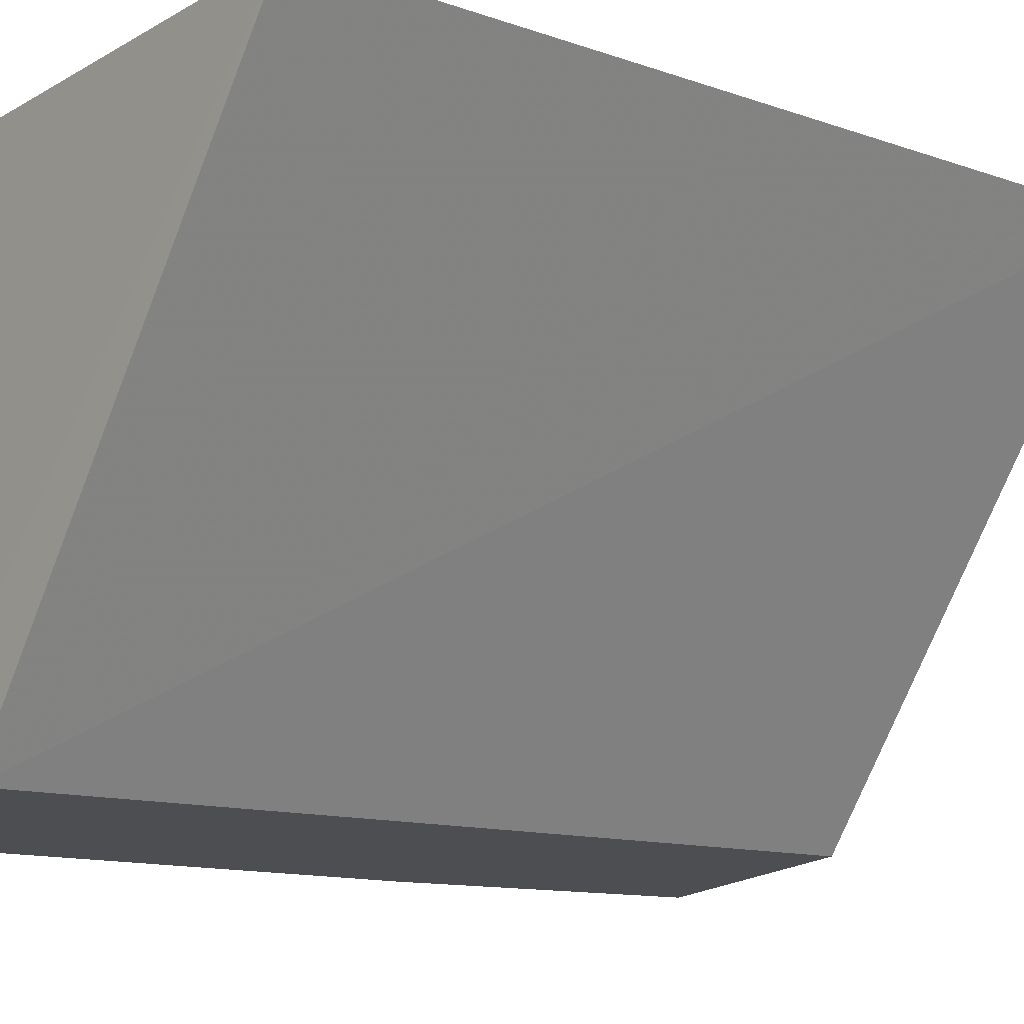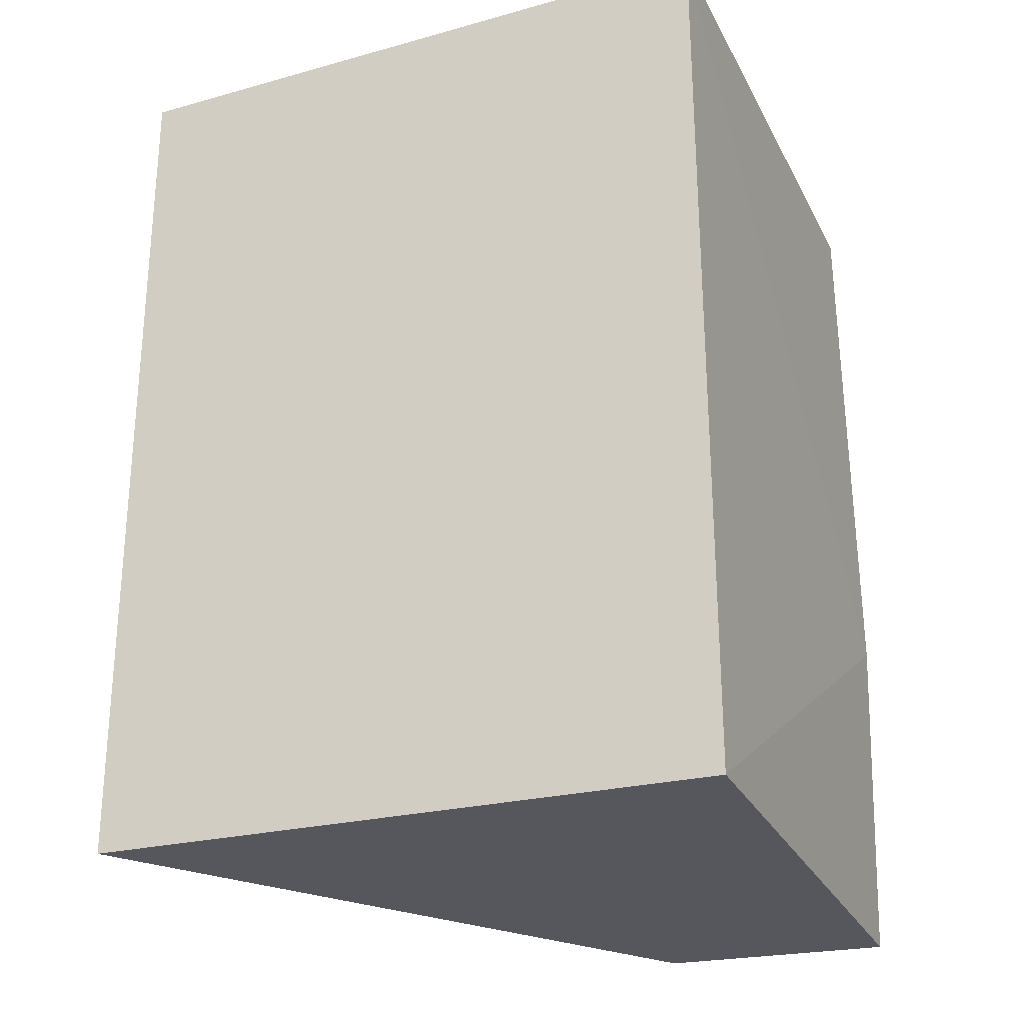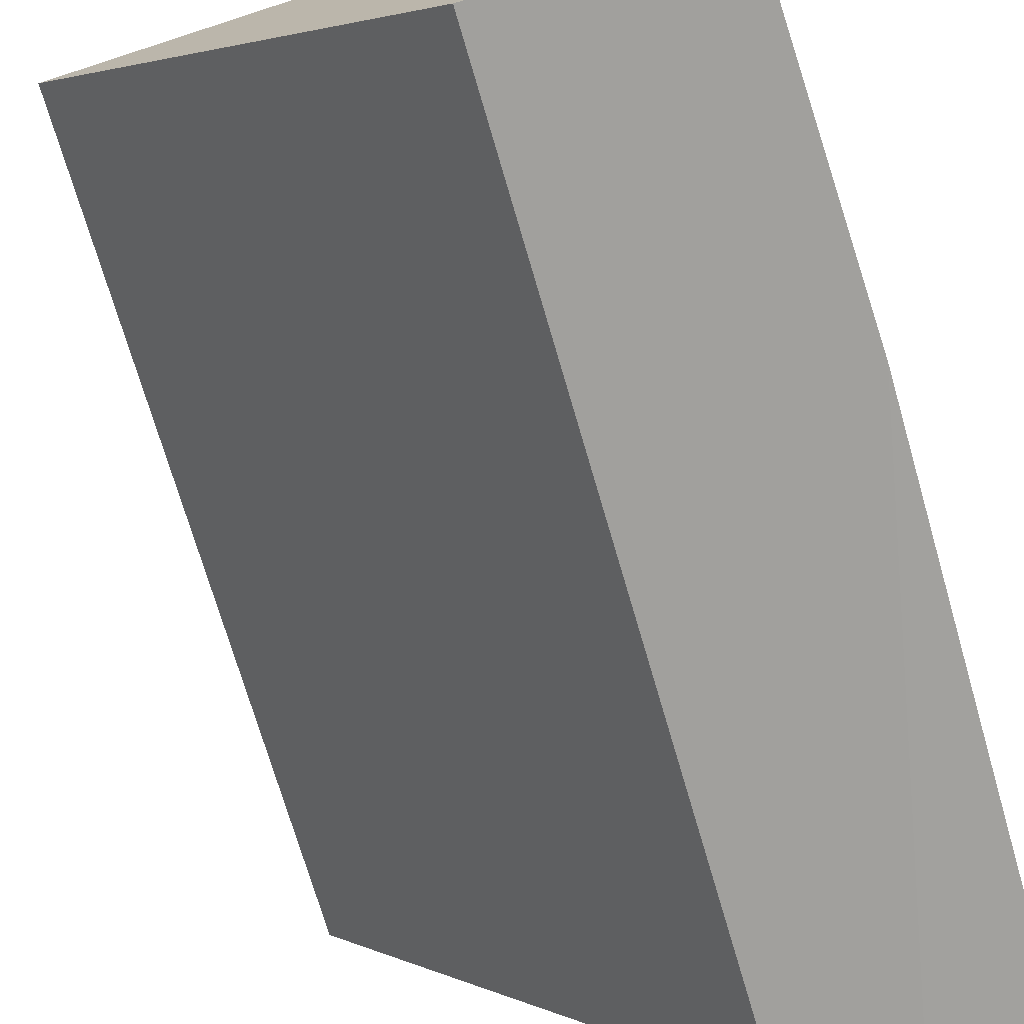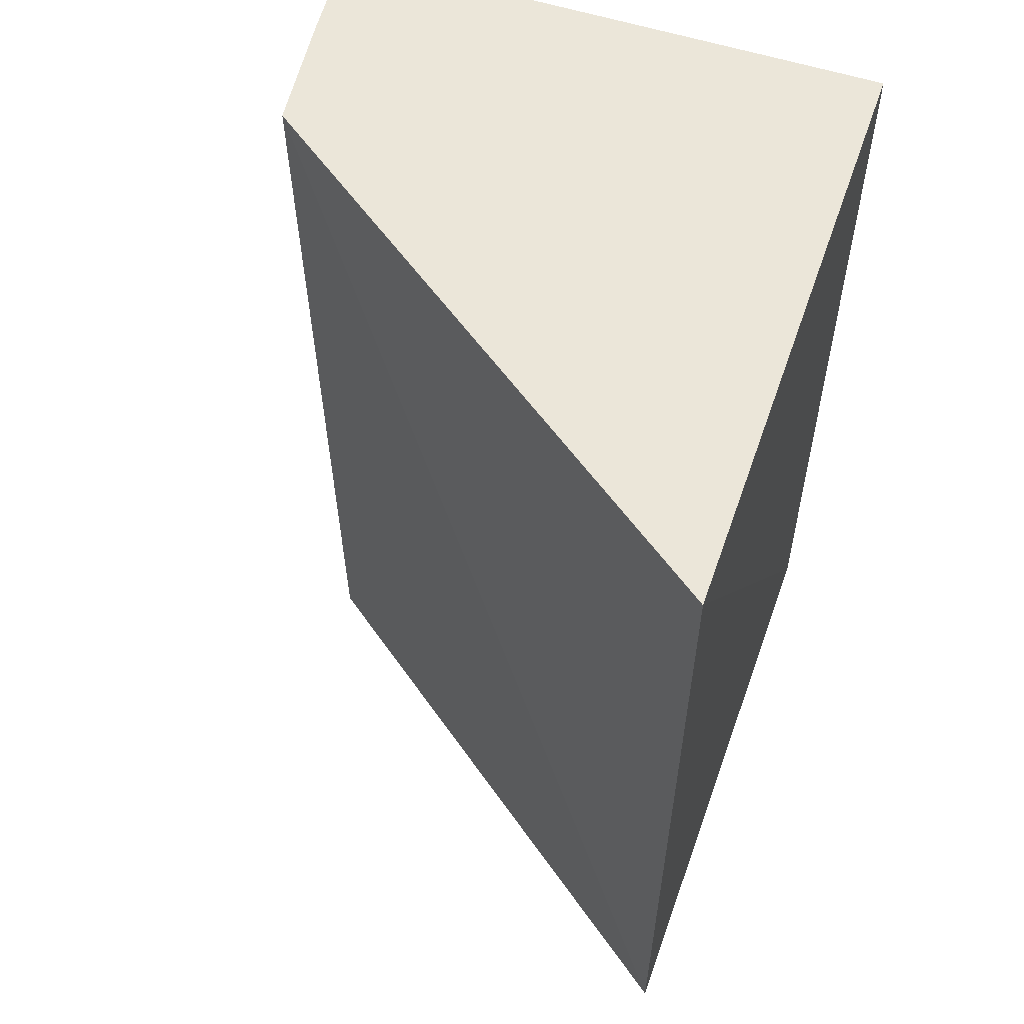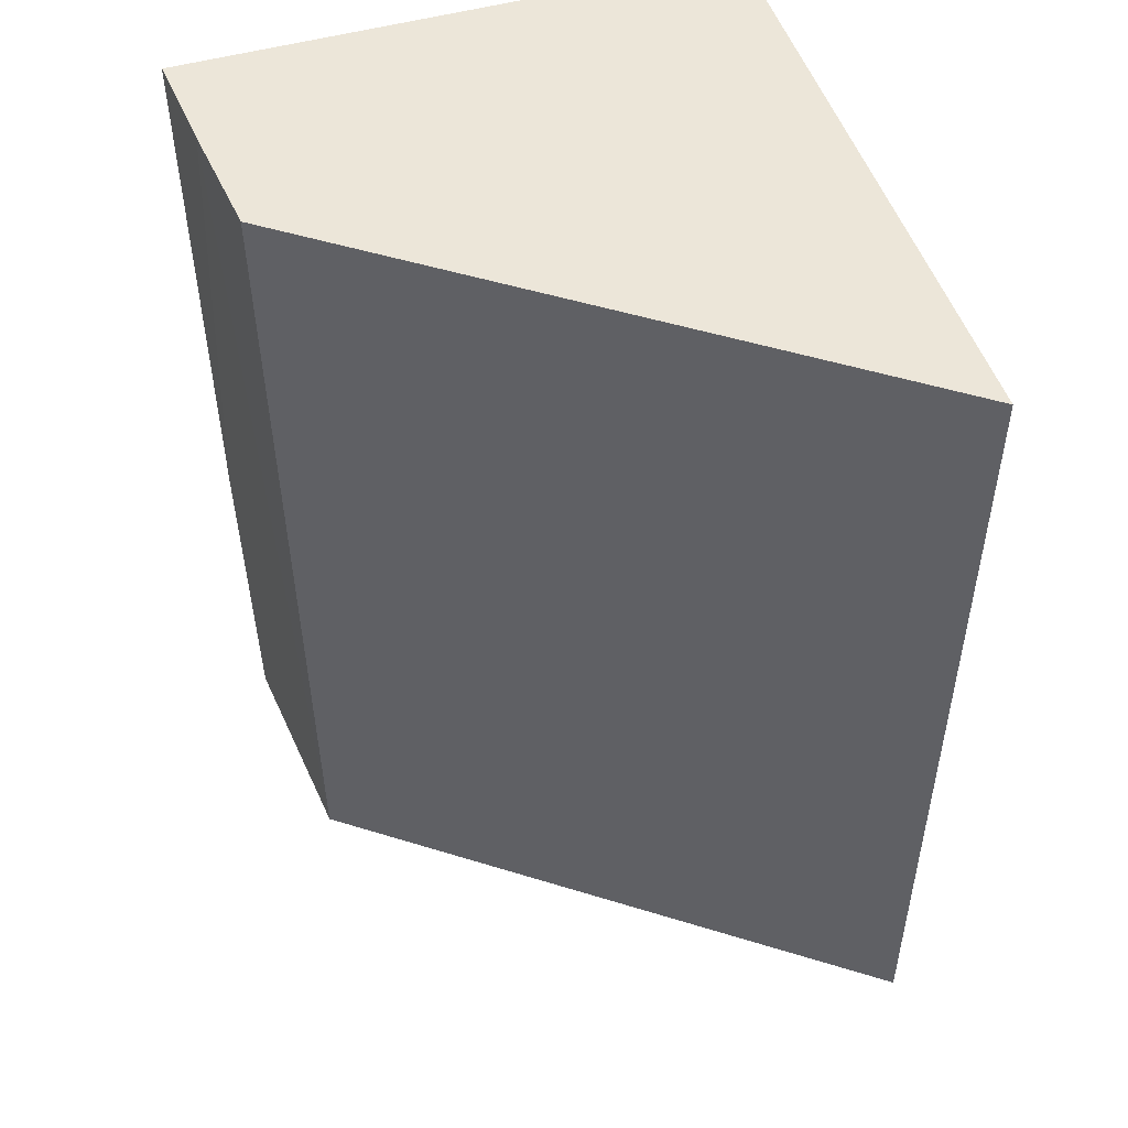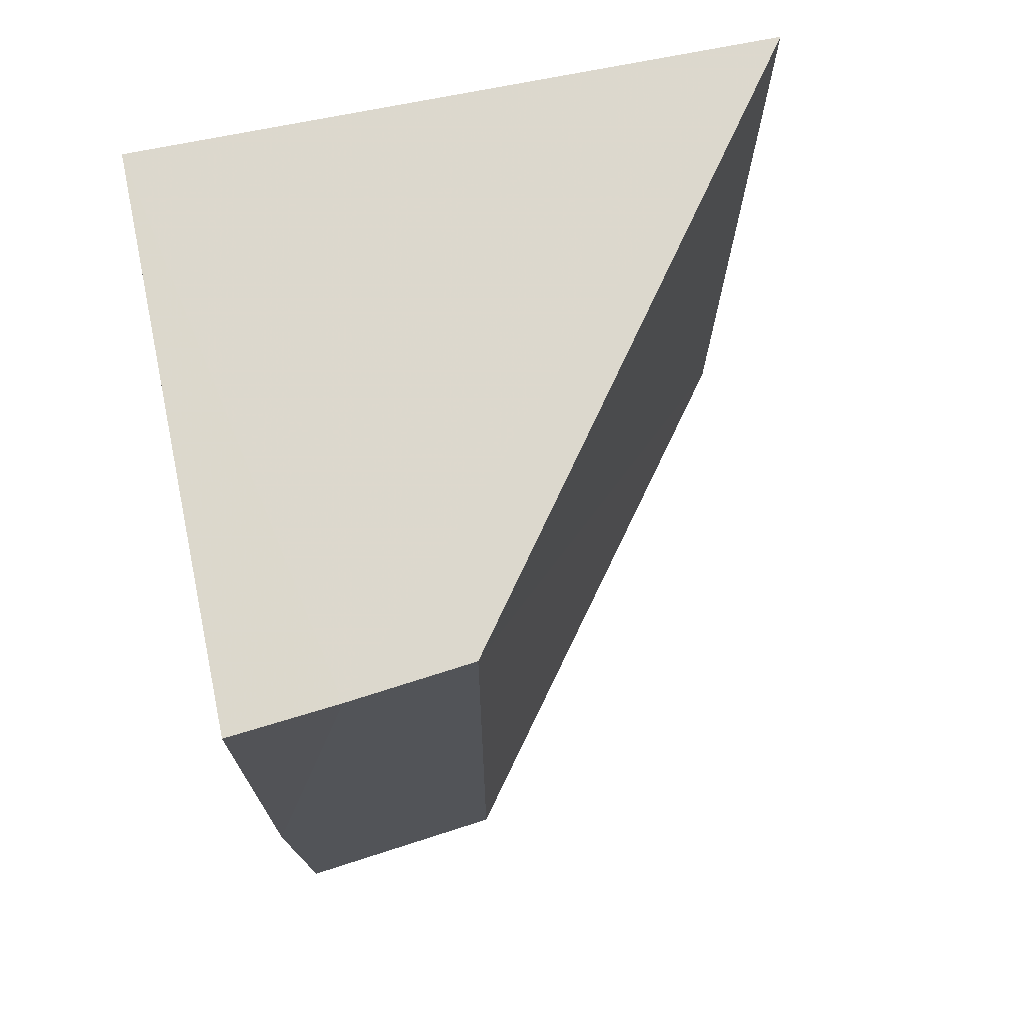
<metadata>
{"format":"obj","ext":"obj","renderer":"f3d","projection":"perspective","resolution":1024,"background":"white","views":[{"elev":-13.6,"azim":52.6,"up":"+Y"},{"elev":-27.5,"azim":-158.0,"up":"+Z"},{"elev":-73.5,"azim":-163.5,"up":"+Y"},{"elev":56.4,"azim":108.0,"up":"+Z"},{"elev":49.0,"azim":71.6,"up":"+Z"},{"elev":72.6,"azim":-12.4,"up":"+Z"}]}
</metadata>
<code>
v 0.06987 -0.01329 0.16
v 0.06982 -0.01341 0.1351
v 0.052 -0.01297 0.1347
v 0.052 -0.01297 0.16
v 0.05183 -0.02896 0.1601
v 0.0583 -0.0284 0.16
v 0.05486 -0.02873 0.1601
v 0.05199 -0.02869 0.1347
v 0.0517 -0.02884 0.1442
v 0.05828 -0.0281 0.1347
f 1 2 3
f 1 3 4
f 6 2 1
f 7 1 4
f 7 4 5
f 7 6 1
f 9 5 4
f 9 4 3
f 9 3 8
f 9 7 5
f 10 8 3
f 10 3 2
f 10 2 6
f 10 9 8
f 10 6 7
f 10 7 9

</code>
